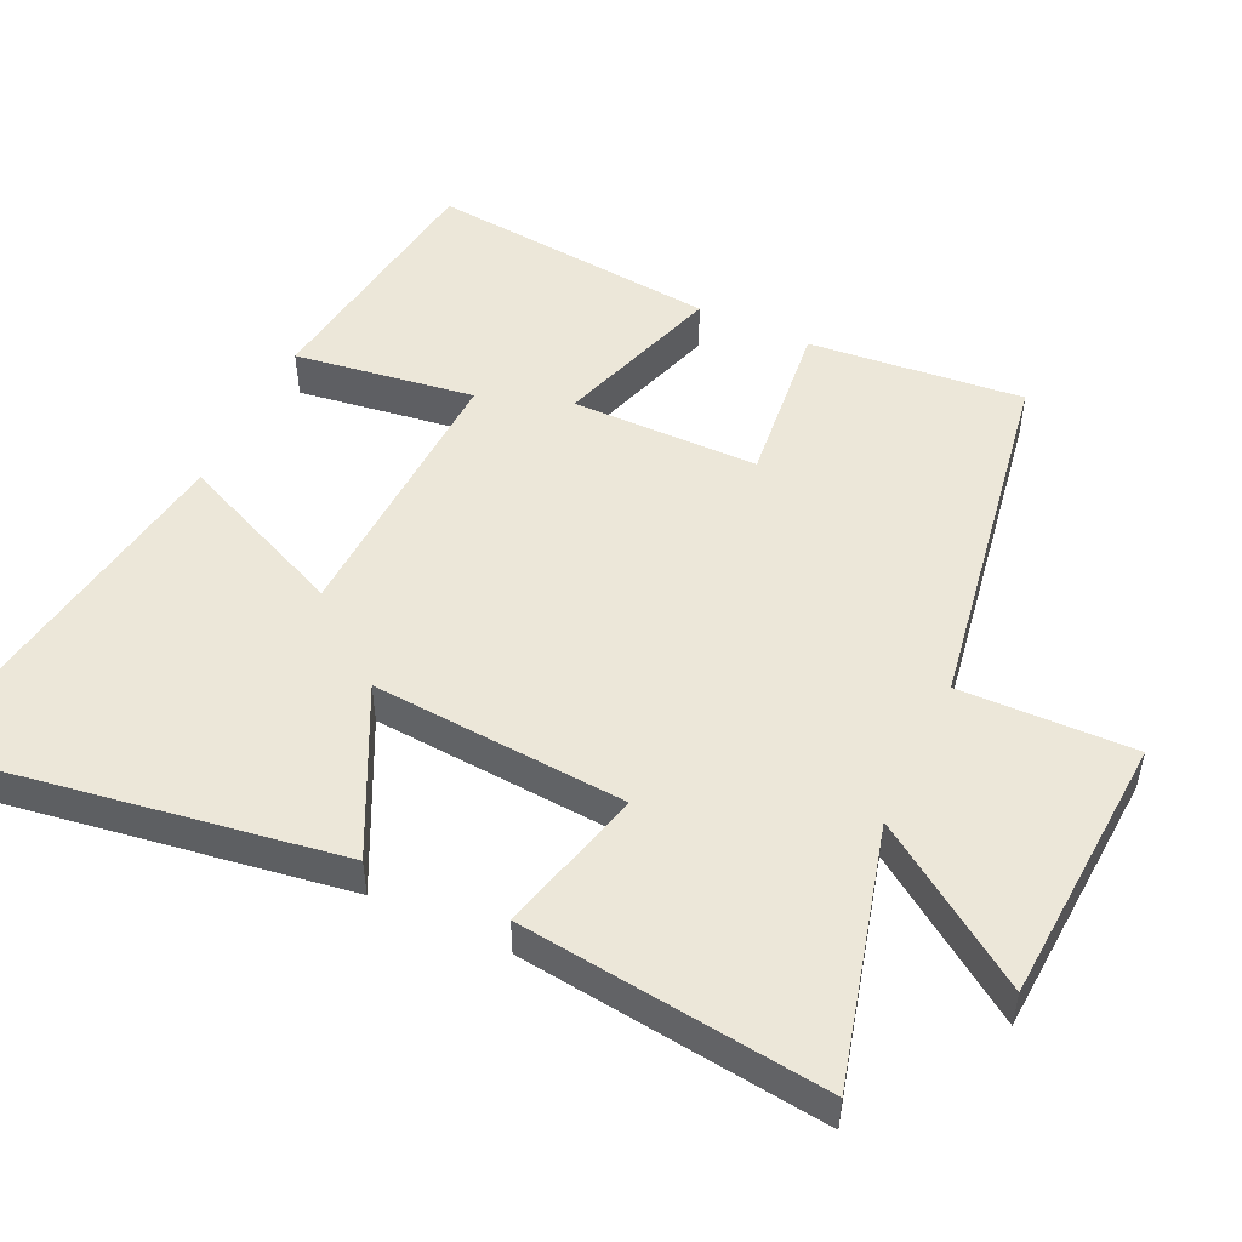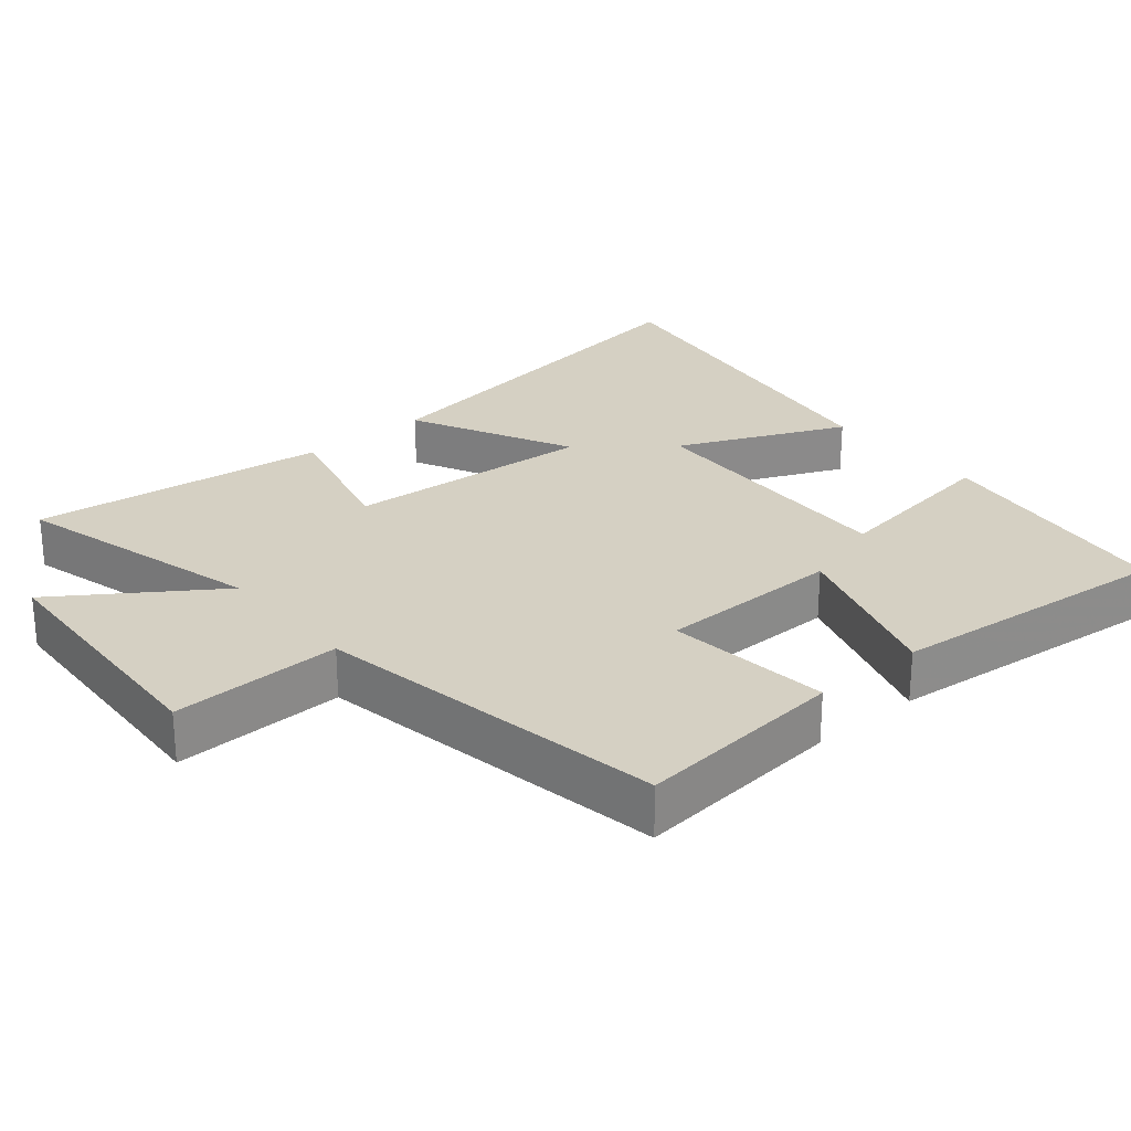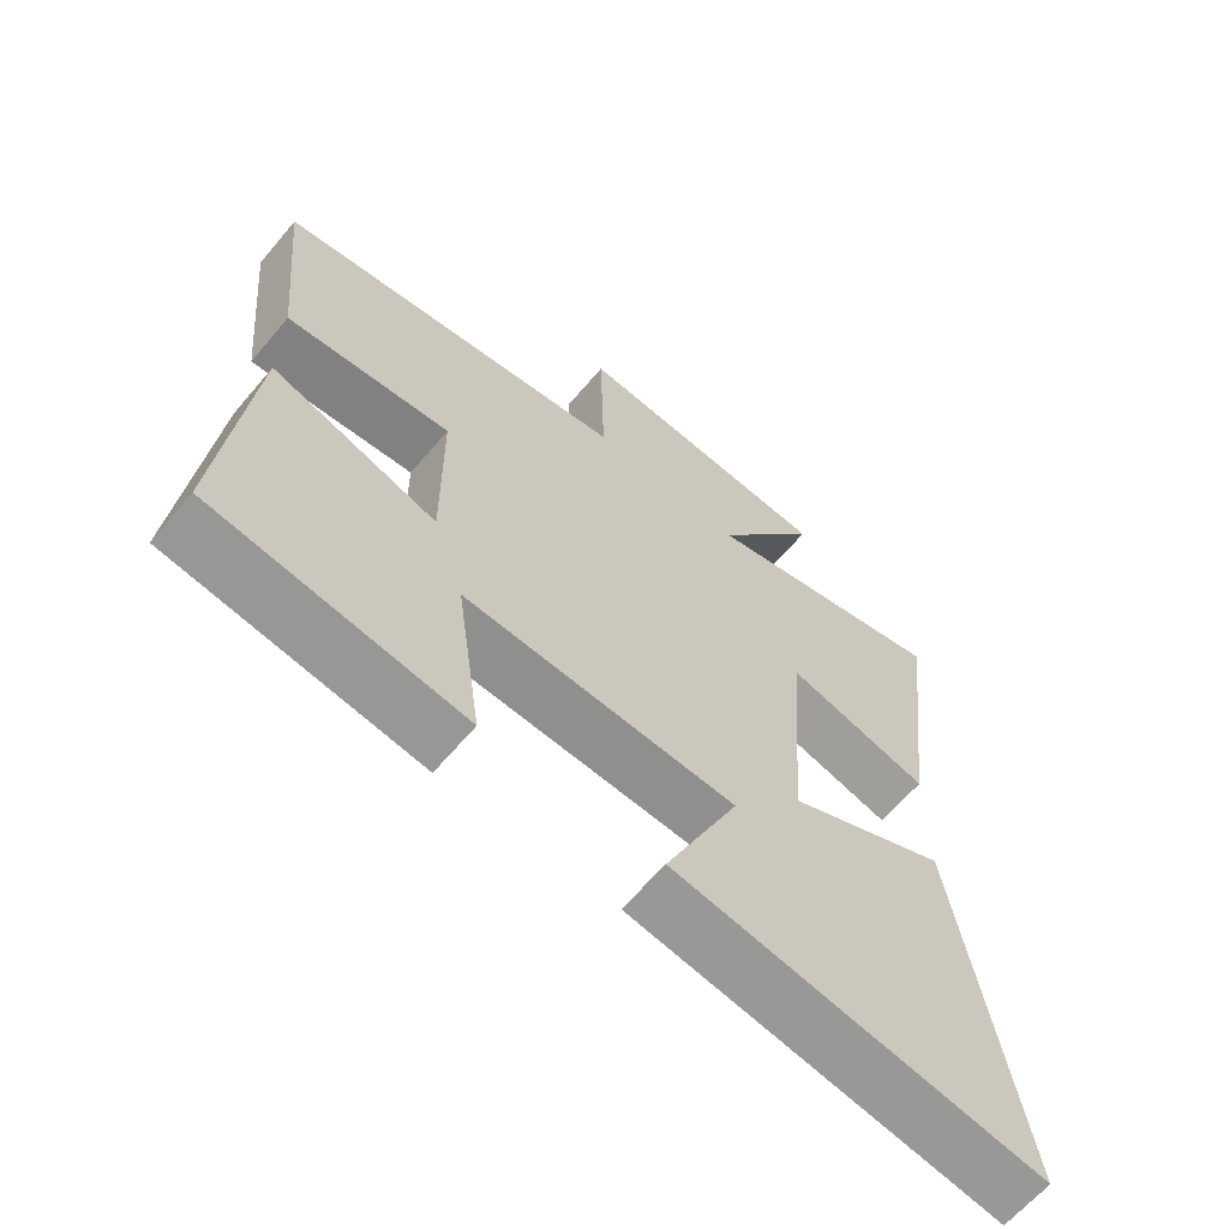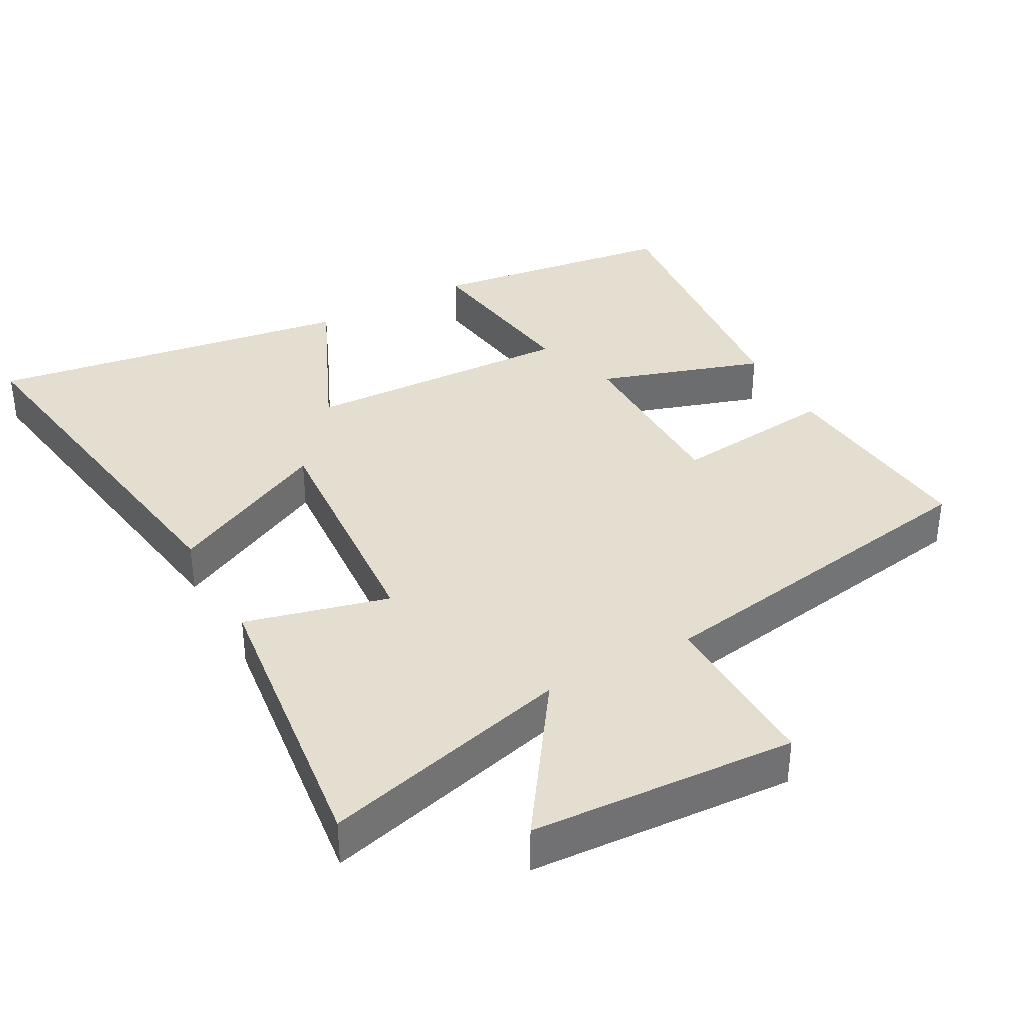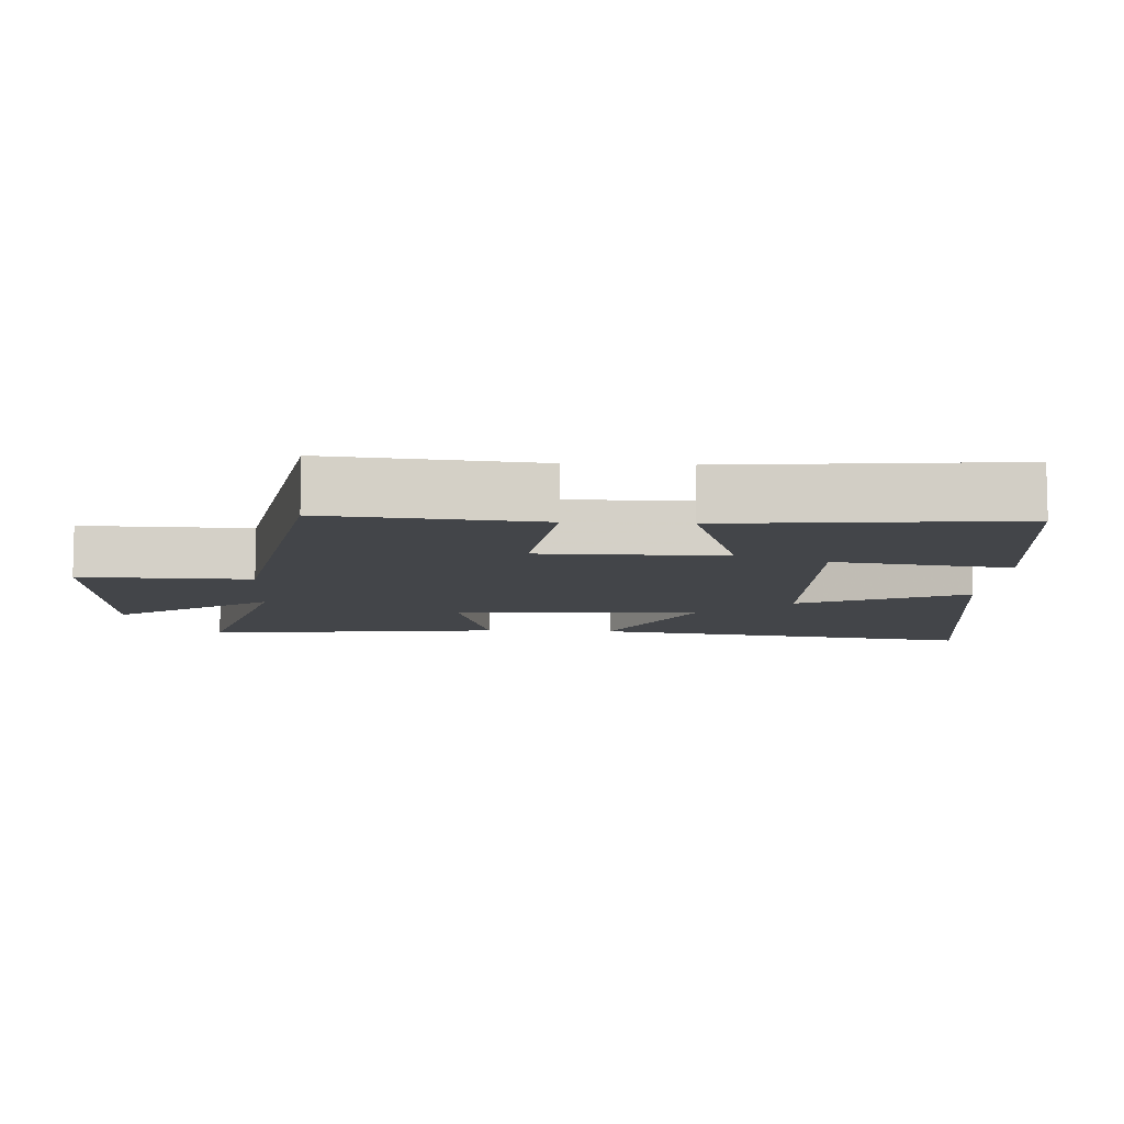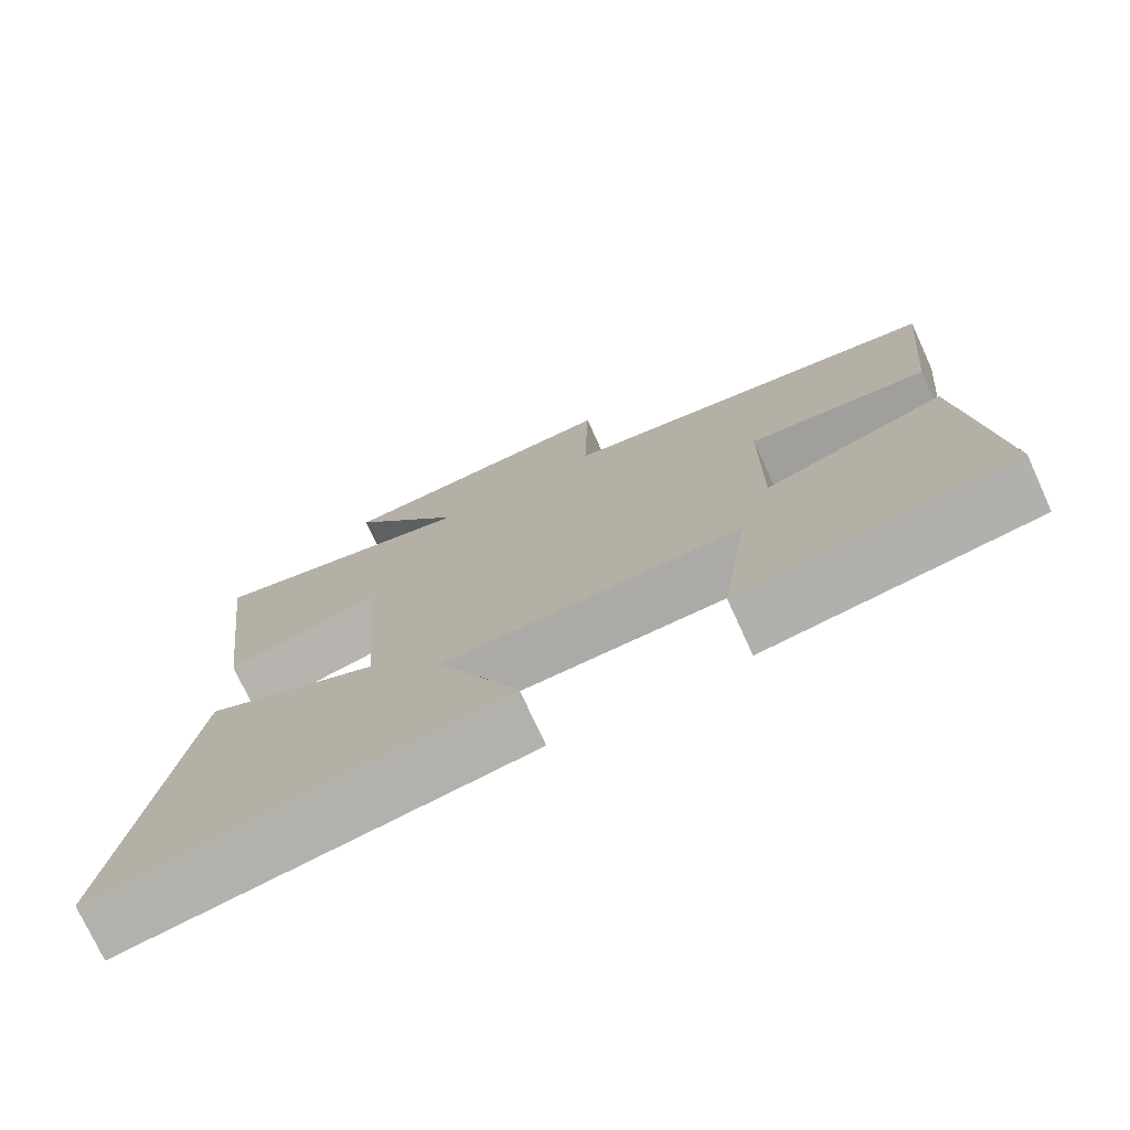
<metadata>
{"format":"obj","ext":"obj","renderer":"f3d","projection":"perspective","resolution":1024,"background":"white","views":[{"elev":50.1,"azim":-64.8,"up":"+Y"},{"elev":26.2,"azim":49.8,"up":"+Y"},{"elev":-64.1,"azim":139.8,"up":"+Z"},{"elev":36.5,"azim":-28.7,"up":"+Y"},{"elev":-8.9,"azim":86.7,"up":"+Y"},{"elev":-75.0,"azim":24.6,"up":"+Z"}]}
</metadata>
<code>
v 0.541 0.07 -0.452
v 0.185 0.07 -0.5
v 0.221 0.07 -0.248
v -0.167 0.07 -0.262
v -0.061 0.07 -0.5
v -0.586 0.07 -0.579
v -0.5 0.07 -0.021
v -0.269 0.07 -0.135
v -0.295 0.07 0.221
v -0.5 0.07 0.169
v -0.552 0.07 0.594
v -0.194 0.07 0.5
v -0.346 0.07 0.721
v 0.032 0.07 0.743
v 0.026 0.07 0.5
v 0.529 0.07 0.415
v 0.5 0.07 0.115
v 0.266 0.07 0.141
v 0.264 0.07 -0.121
v 0.5 0.07 -0.045
v 0.541 0 -0.452
v 0.185 0 -0.5
v 0.221 0 -0.248
v -0.167 0 -0.262
v -0.061 0 -0.5
v -0.586 0 -0.579
v -0.5 0 -0.021
v -0.269 0 -0.135
v -0.295 0 0.221
v -0.5 0 0.169
v -0.552 0 0.594
v -0.194 0 0.5
v -0.346 0 0.721
v 0.032 0 0.743
v 0.026 0 0.5
v 0.529 0 0.415
v 0.5 0 0.115
v 0.266 0 0.141
v 0.264 0 -0.121
v 0.5 0 -0.045
f 1 2 3
f 20 1 3
f 19 20 3
f 18 19 3 4
f 15 16 17 18
f 15 18 4
f 12 13 14 15
f 12 15 4
f 9 10 11 12
f 8 9 12 4
f 6 7 8
f 5 6 8
f 4 5 8
f 23 22 21
f 23 21 40
f 23 40 39
f 24 23 39 38
f 38 37 36 35
f 24 38 35
f 35 34 33 32
f 24 35 32
f 32 31 30 29
f 24 32 29 28
f 28 27 26
f 28 26 25
f 28 25 24
f 1 21 22 2
f 2 22 23 3
f 3 23 24 4
f 4 24 25 5
f 5 25 26 6
f 6 26 27 7
f 7 27 28 8
f 8 28 29 9
f 9 29 30 10
f 10 30 31 11
f 11 31 32 12
f 12 32 33 13
f 13 33 34 14
f 14 34 35 15
f 15 35 36 16
f 16 36 37 17
f 17 37 38 18
f 18 38 39 19
f 19 39 40 20
f 20 40 21 1

</code>
